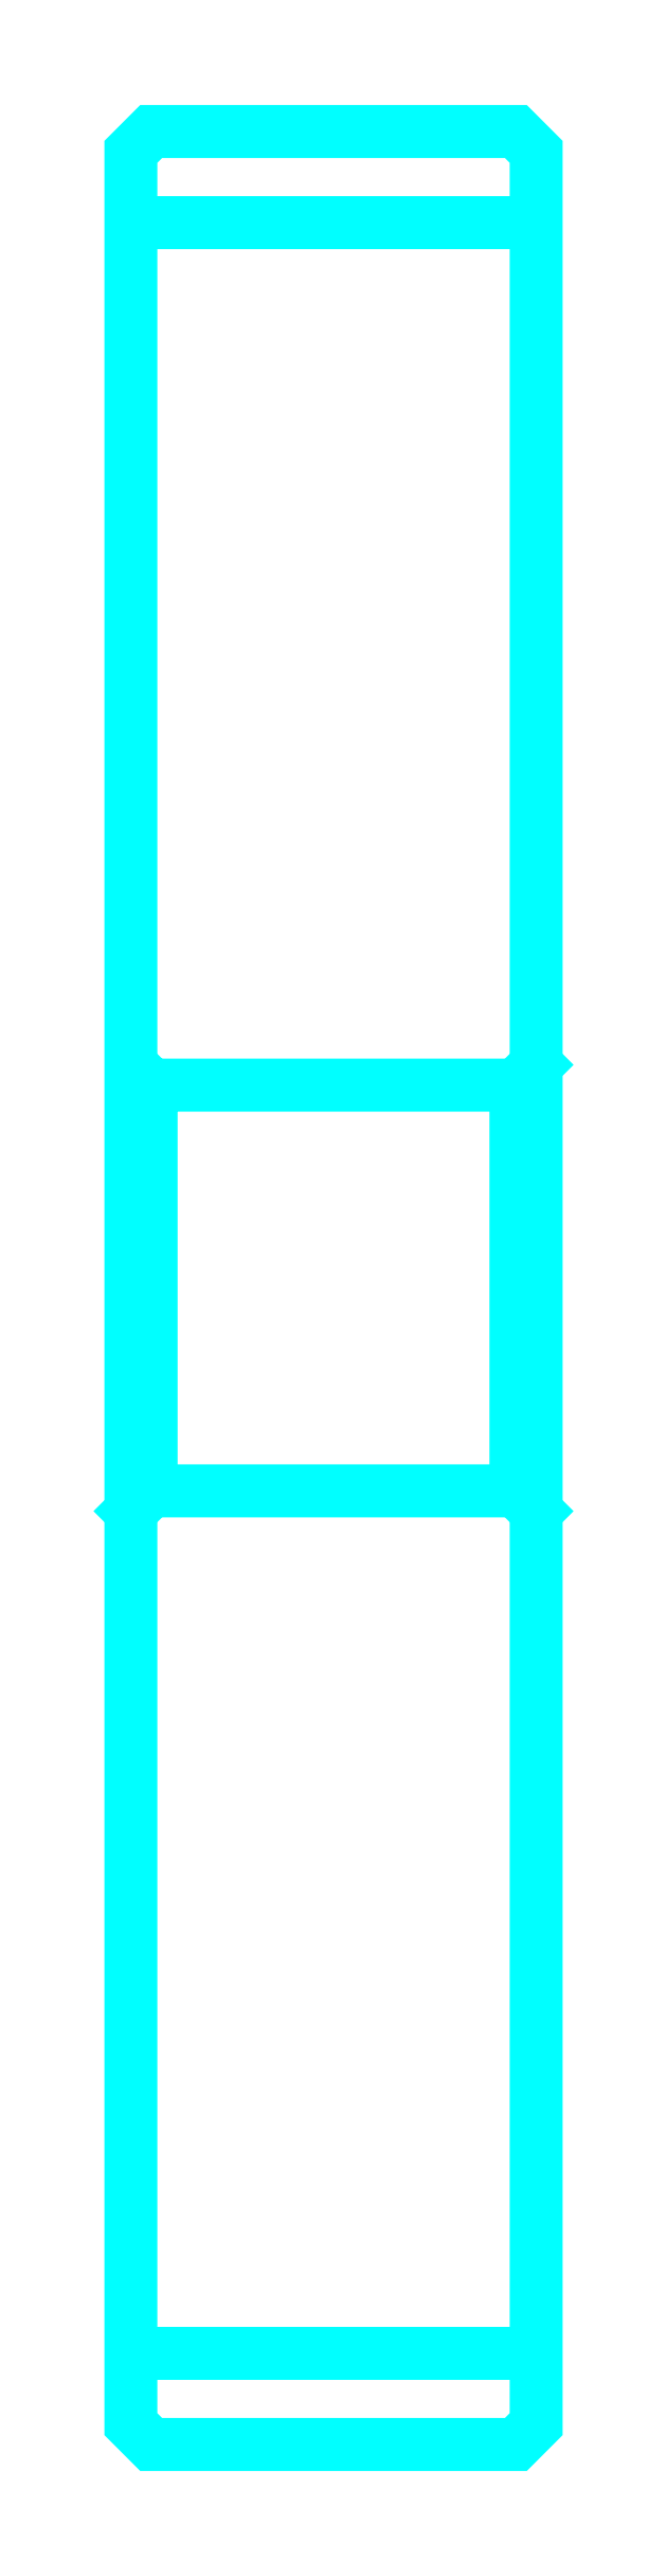
<metadata>
{"format":"dxf","ext":"dxf","renderer":"ezdxf+matplotlib","layout":"modelspace","background":"white","min_lineweight":24,"dpi":150}
</metadata>
<code>
0
SECTION
2
ENTITIES
0
LINE
8
0
10
56.18
20
76.01
30
0
11
66.18
21
76.01
31
0
0
LINE
8
0
10
56.18
20
23.51
30
0
11
66.18
21
23.51
31
0
0
LINE
8
0
10
66.18
20
55.26
30
0
11
65.68
21
54.76
31
0
0
LINE
8
0
10
66.18
20
44.26
30
0
11
65.68
21
44.76
31
0
0
LINE
8
0
10
56.18
20
44.26
30
0
11
56.68
21
44.76
31
0
0
POLYLINE
8
0
66
1
10
0
20
0
30
0
70
2
0
VERTEX
8
0
10
56.18
20
44.26
30
0
70
0
0
VERTEX
8
0
10
56.18
20
21.76
30
0
70
0
0
VERTEX
8
0
10
56.68
20
21.26
30
0
70
0
0
VERTEX
8
0
10
65.68
20
21.26
30
0
70
0
0
VERTEX
8
0
10
66.18
20
21.76
30
0
70
0
0
VERTEX
8
0
10
66.18
20
77.76
30
0
70
0
0
VERTEX
8
0
10
65.68
20
78.26
30
0
70
0
0
VERTEX
8
0
10
56.68
20
78.26
30
0
70
0
0
VERTEX
8
0
10
56.18
20
77.76
30
0
70
0
0
VERTEX
8
0
10
56.18
20
44.26
30
0
70
0
0
SEQEND
8
0
0
POLYLINE
8
0
66
1
10
0
20
0
30
0
70
2
0
VERTEX
8
0
10
56.18
20
55.26
30
0
70
0
0
VERTEX
8
0
10
56.68
20
54.76
30
0
70
0
0
VERTEX
8
0
10
56.68
20
44.76
30
0
70
0
0
VERTEX
8
0
10
65.68
20
44.76
30
0
70
0
0
VERTEX
8
0
10
65.68
20
54.76
30
0
70
0
0
VERTEX
8
0
10
56.68
20
54.76
30
0
70
0
0
SEQEND
8
0
0
ENDSEC
0
EOF

</code>
